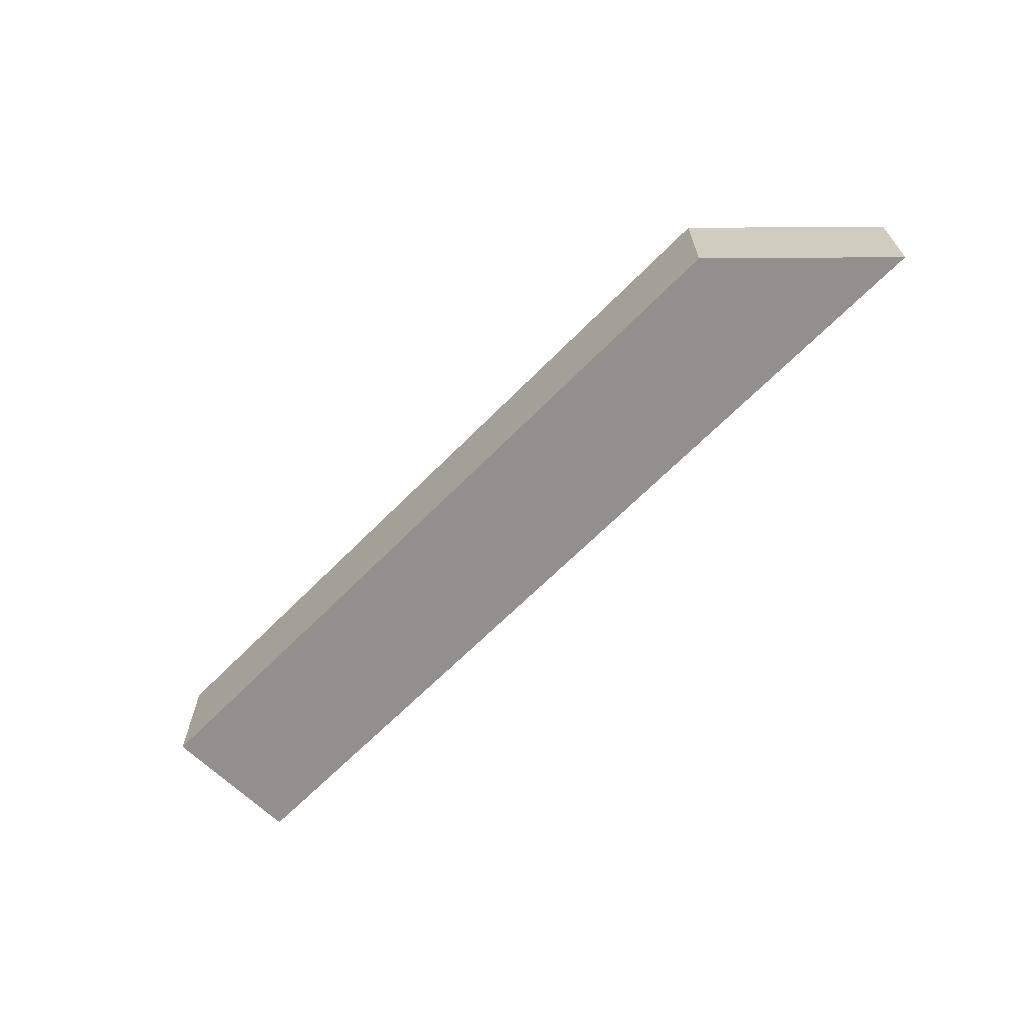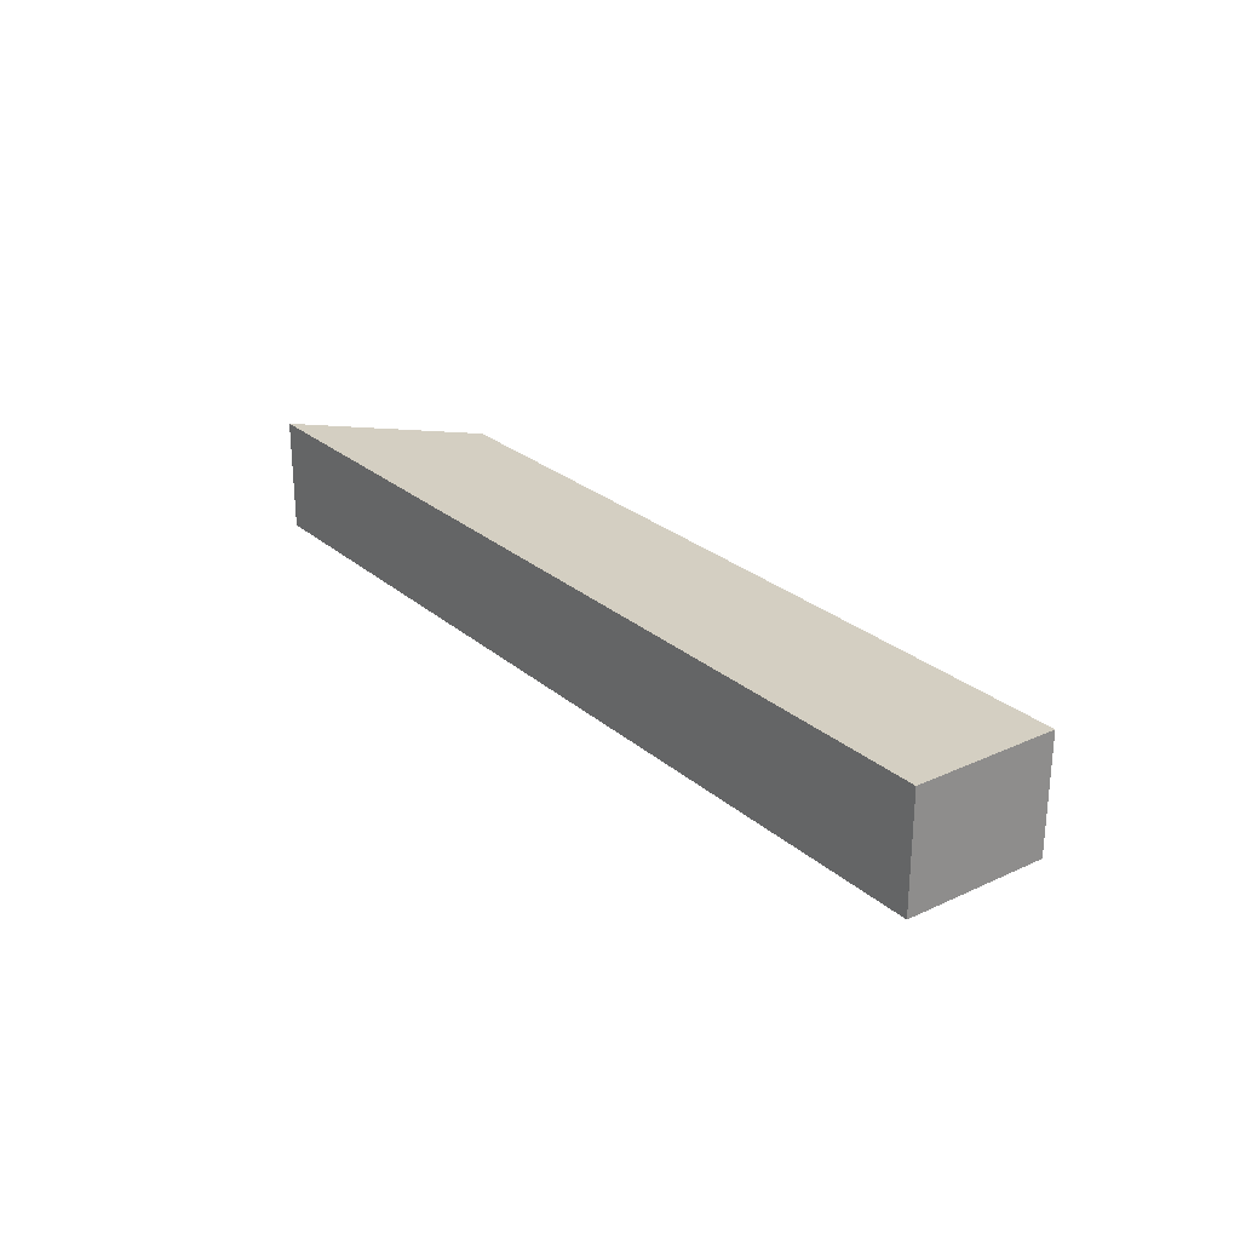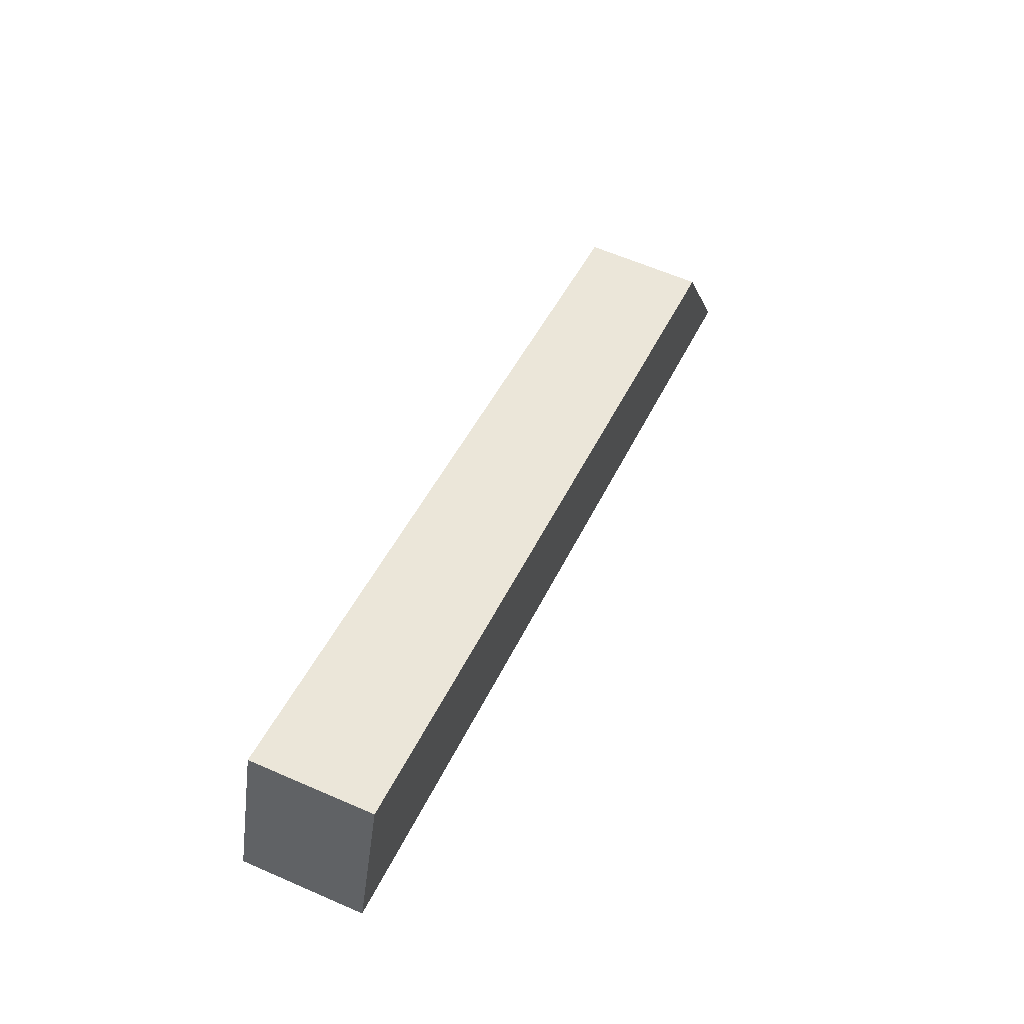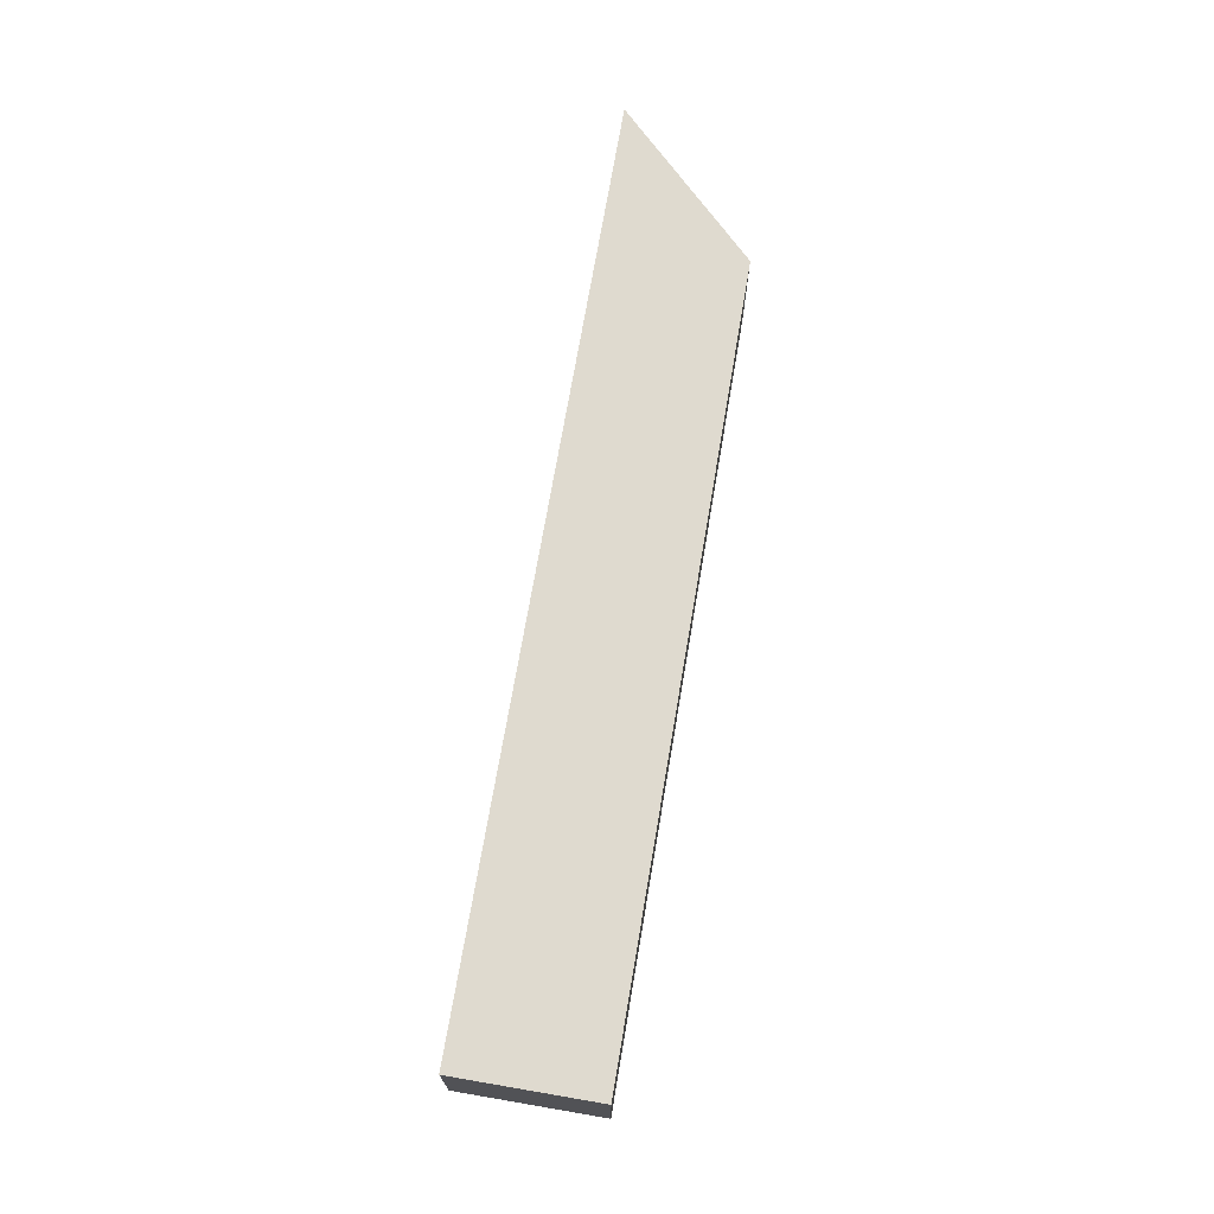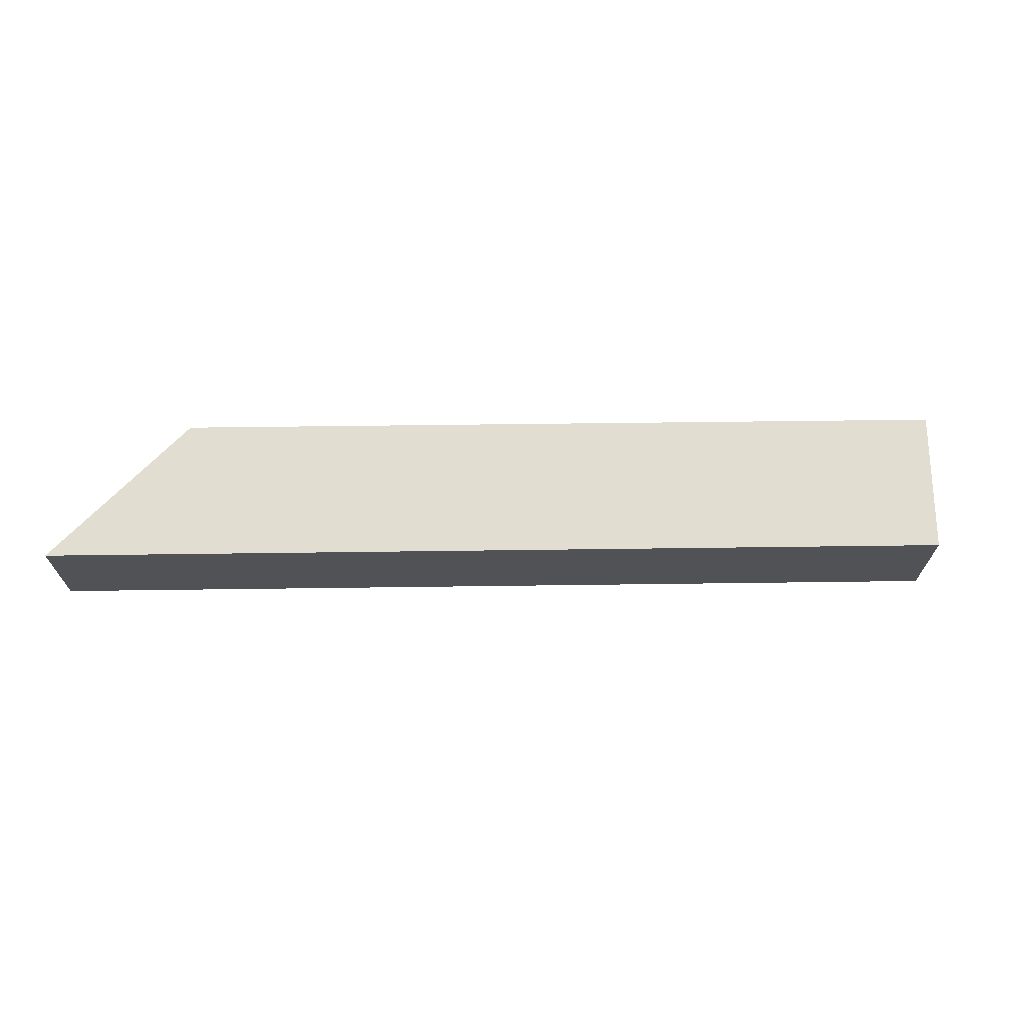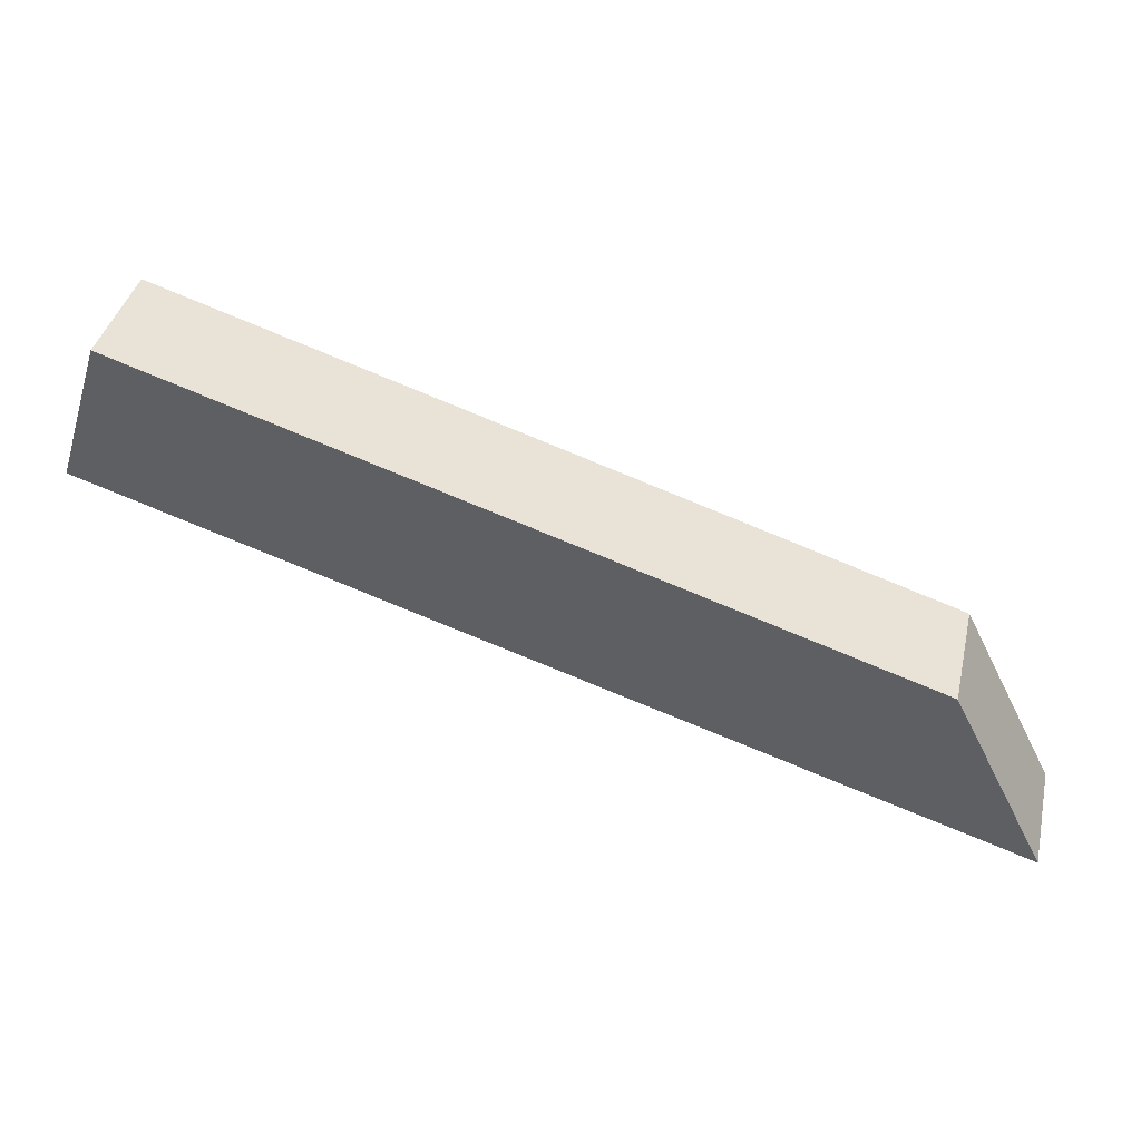
<metadata>
{"format":"obj","ext":"obj","renderer":"f3d","projection":"perspective","resolution":1024,"background":"white","views":[{"elev":-65.7,"azim":63.4,"up":"+Y"},{"elev":25.5,"azim":-108.6,"up":"+Y"},{"elev":61.7,"azim":-66.1,"up":"+Z"},{"elev":70.6,"azim":-62.5,"up":"+Y"},{"elev":68.6,"azim":-162.8,"up":"+Y"},{"elev":39.9,"azim":13.0,"up":"+Z"}]}
</metadata>
<code>
v  0 9.374 5.74e-16
v  65.32 9.374 -8.673
v  72.91 9.374 -23.58
v  57.27 9.374 -6.075
v  3.607 9.374 11.25
v  65.32 5.311e-16 -8.673
v  72.91 1.444e-15 -23.58
v  0 0 0
v  3.607 -6.887e-16 11.25
v  57.27 3.72e-16 -6.075
g defaultobject
f 1 2 3
f 2 1 4
f 4 1 5
f 6 3 2
f 3 6 7
f 7 1 3
f 1 7 8
f 8 5 1
f 5 8 9
f 4 6 2
f 6 4 10
f 10 4 5
f 10 5 9
f 6 8 7
f 8 6 10
f 8 10 9

</code>
